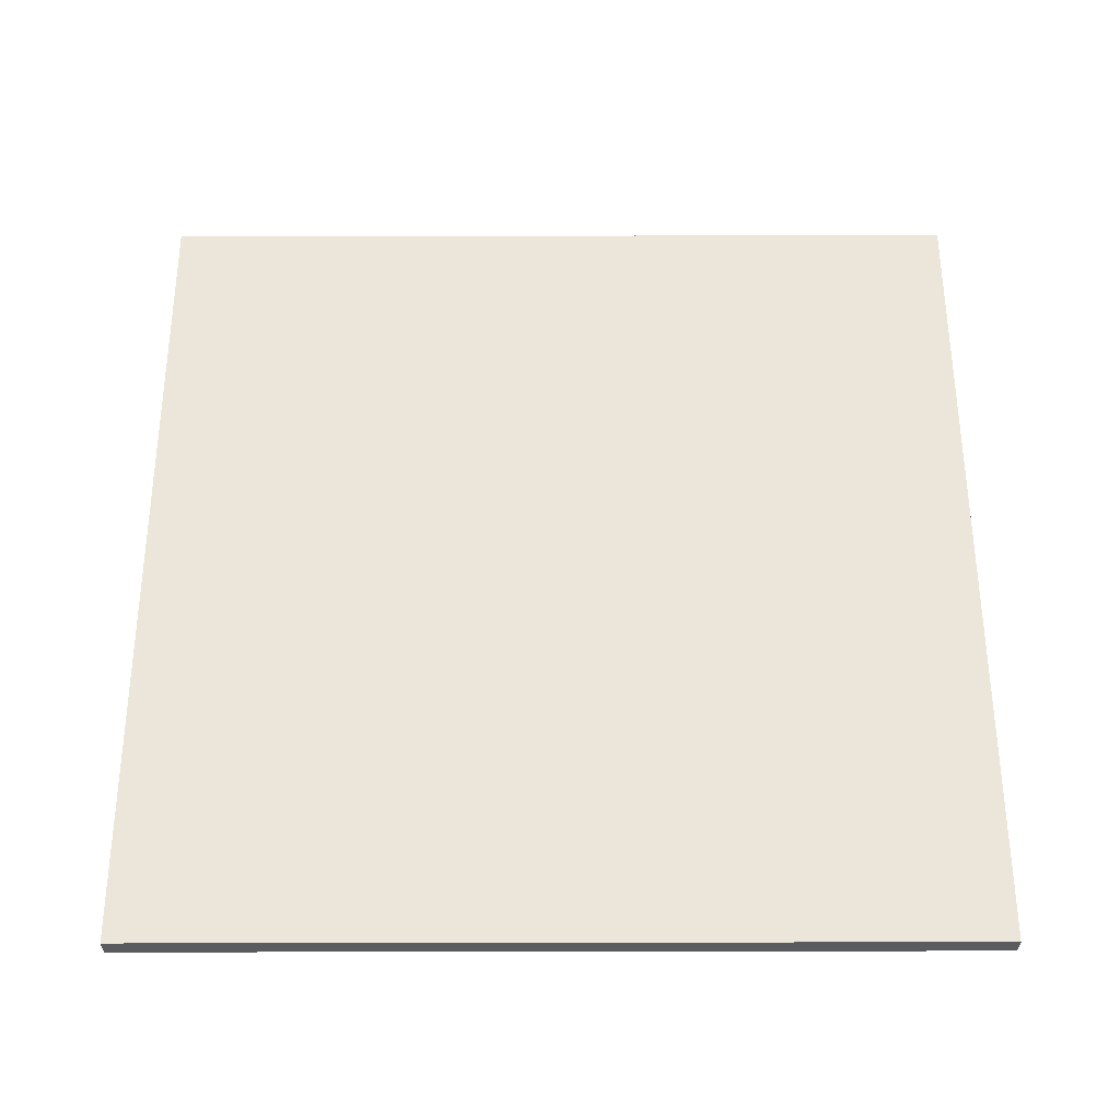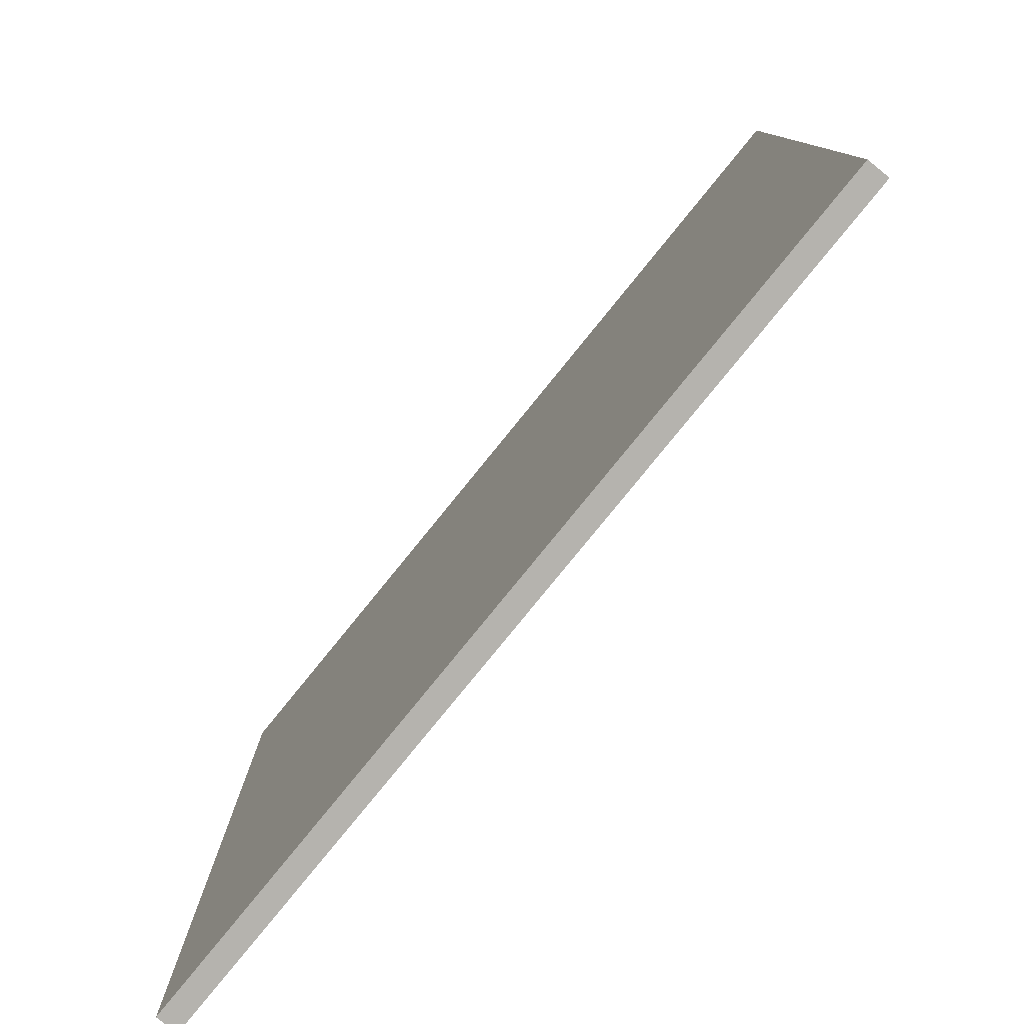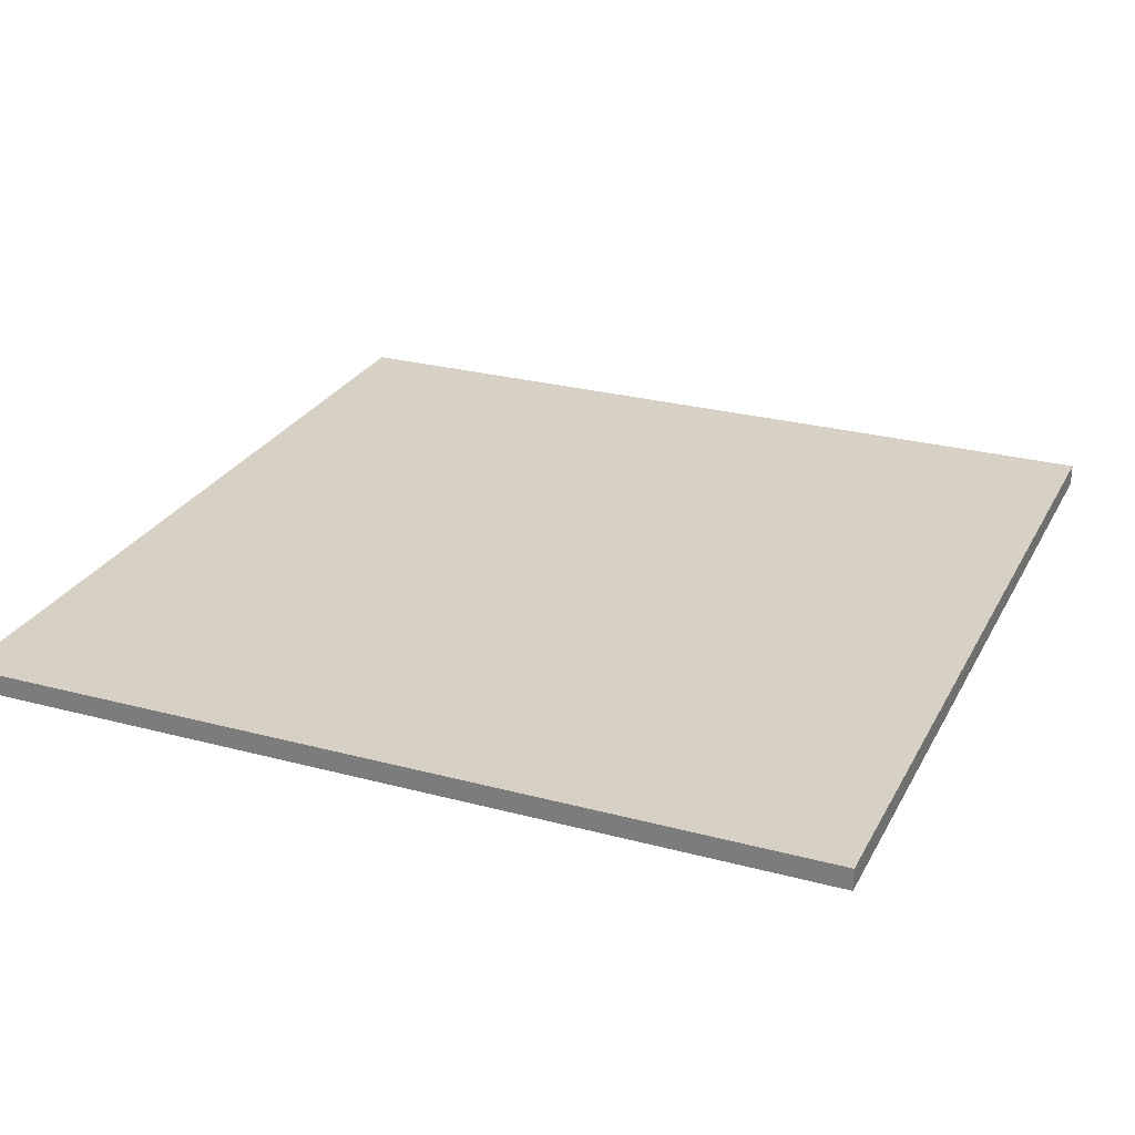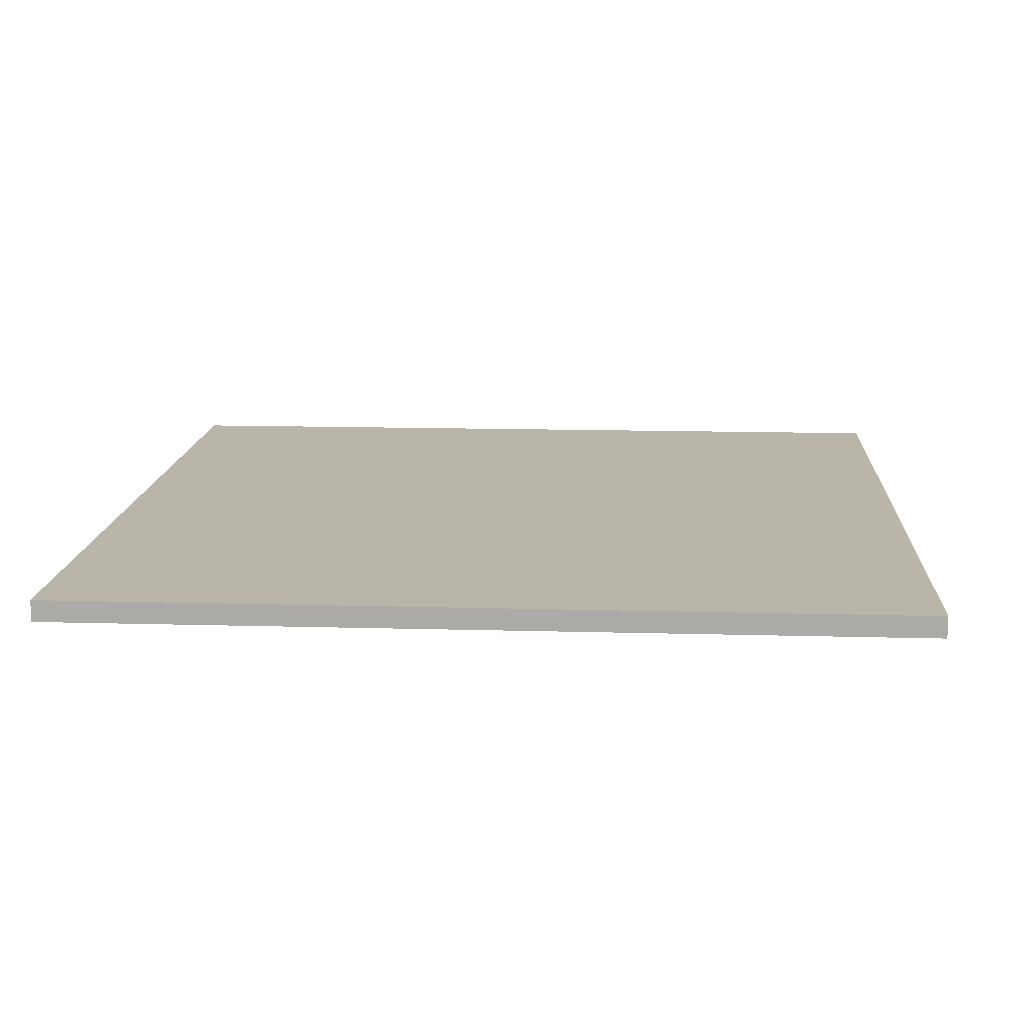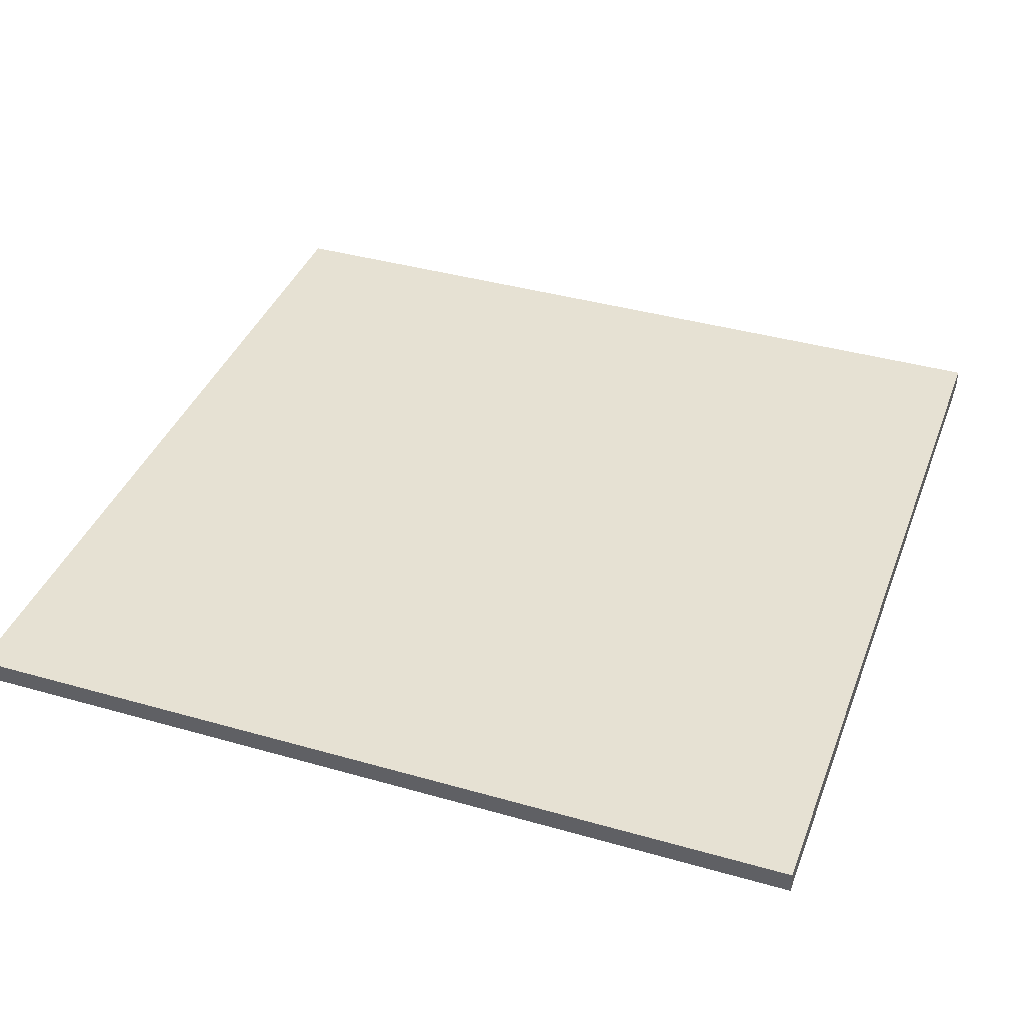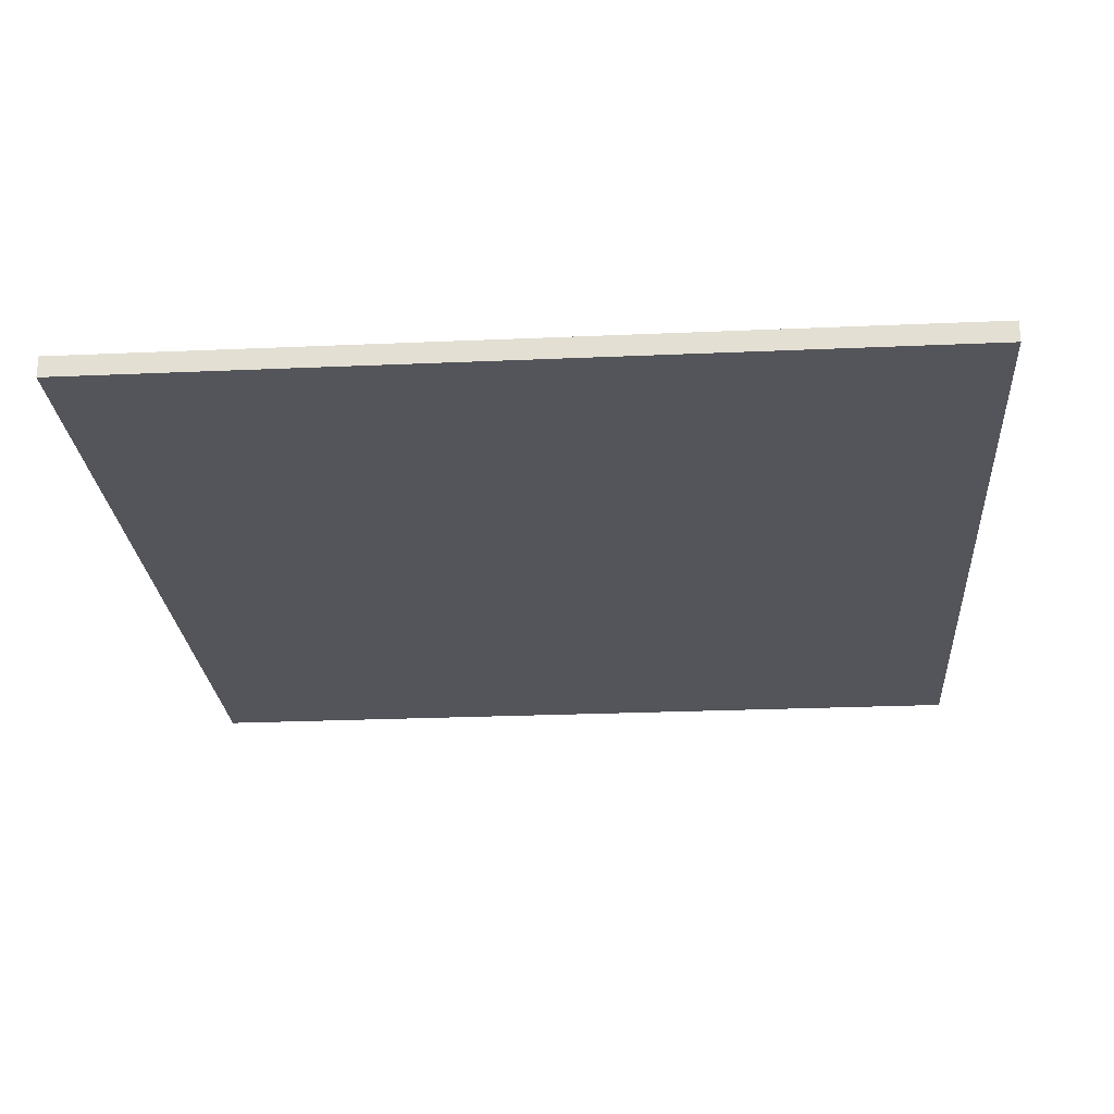
<metadata>
{"format":"obj","ext":"obj","renderer":"f3d","projection":"perspective","resolution":1024,"background":"white","views":[{"elev":57.6,"azim":-0.1,"up":"+Y"},{"elev":-80.0,"azim":50.9,"up":"+Z"},{"elev":26.6,"azim":22.7,"up":"+Y"},{"elev":13.5,"azim":93.6,"up":"+Y"},{"elev":38.9,"azim":-160.3,"up":"+Y"},{"elev":-25.0,"azim":-85.9,"up":"+Y"}]}
</metadata>
<code>
o AsphaltRight.003_Cube.005
v -11 0.015 3
v -11 0.065 3
v -11 0.065 1
v -11 0.015 1
v -9 0.065 1
v -9 0.015 1
v -9 0.065 3
v -9 0.015 3
f 1 2 3 4
f 4 3 5 6
f 6 5 7 8
f 8 7 2 1
f 4 6 8 1
f 5 3 2 7

</code>
